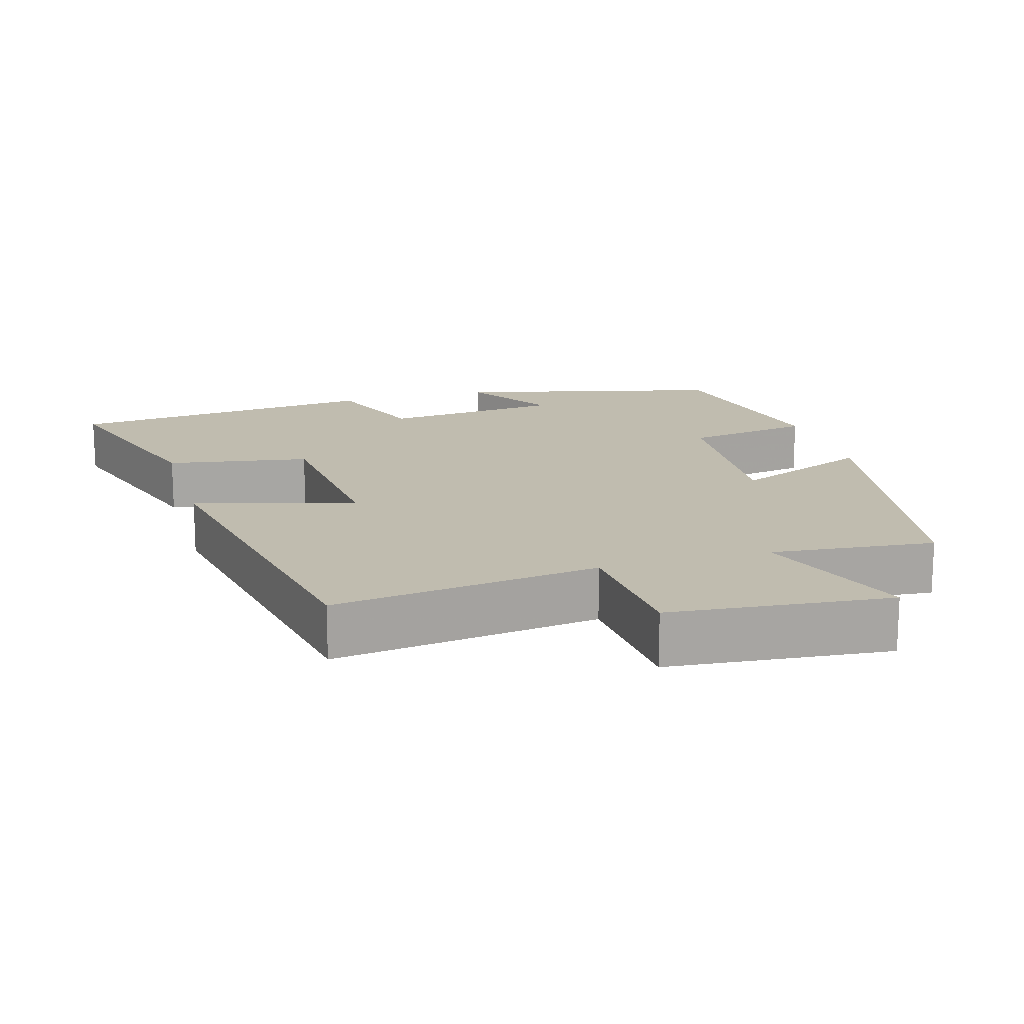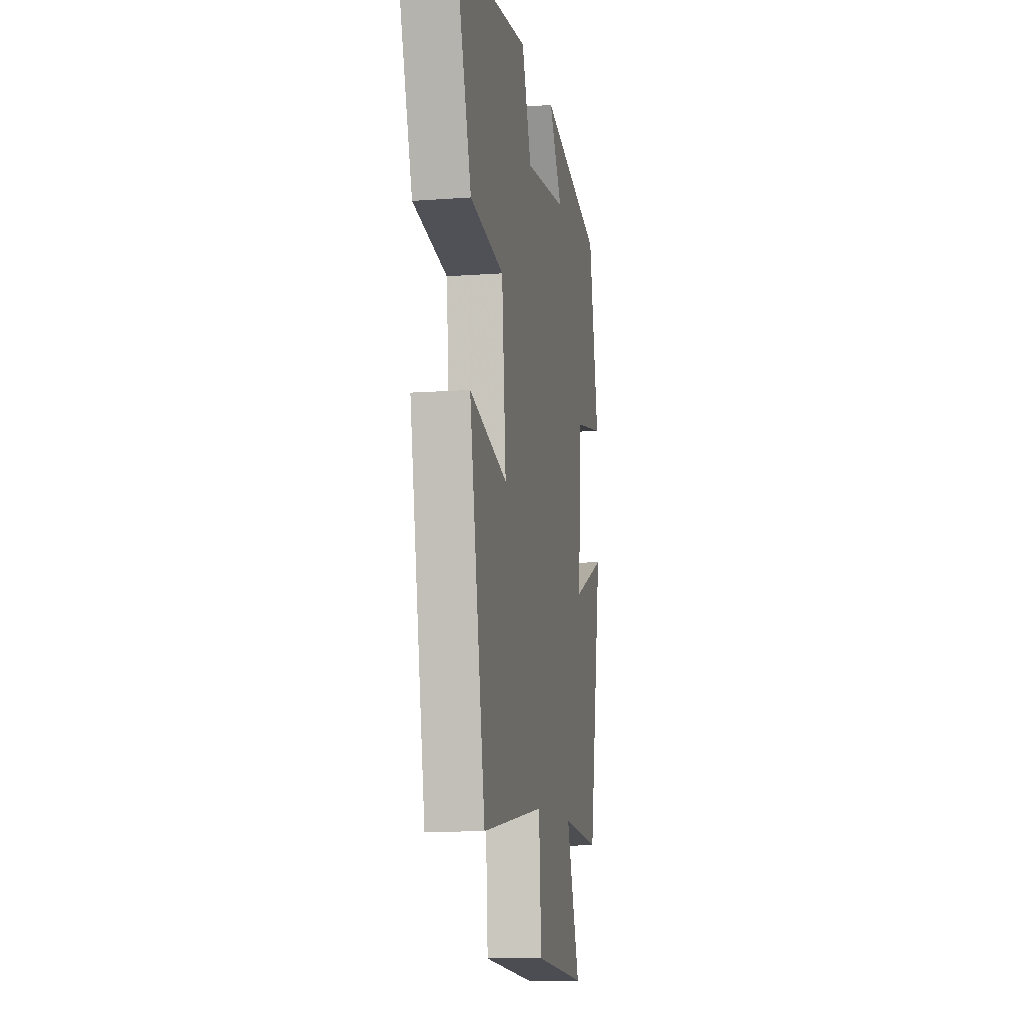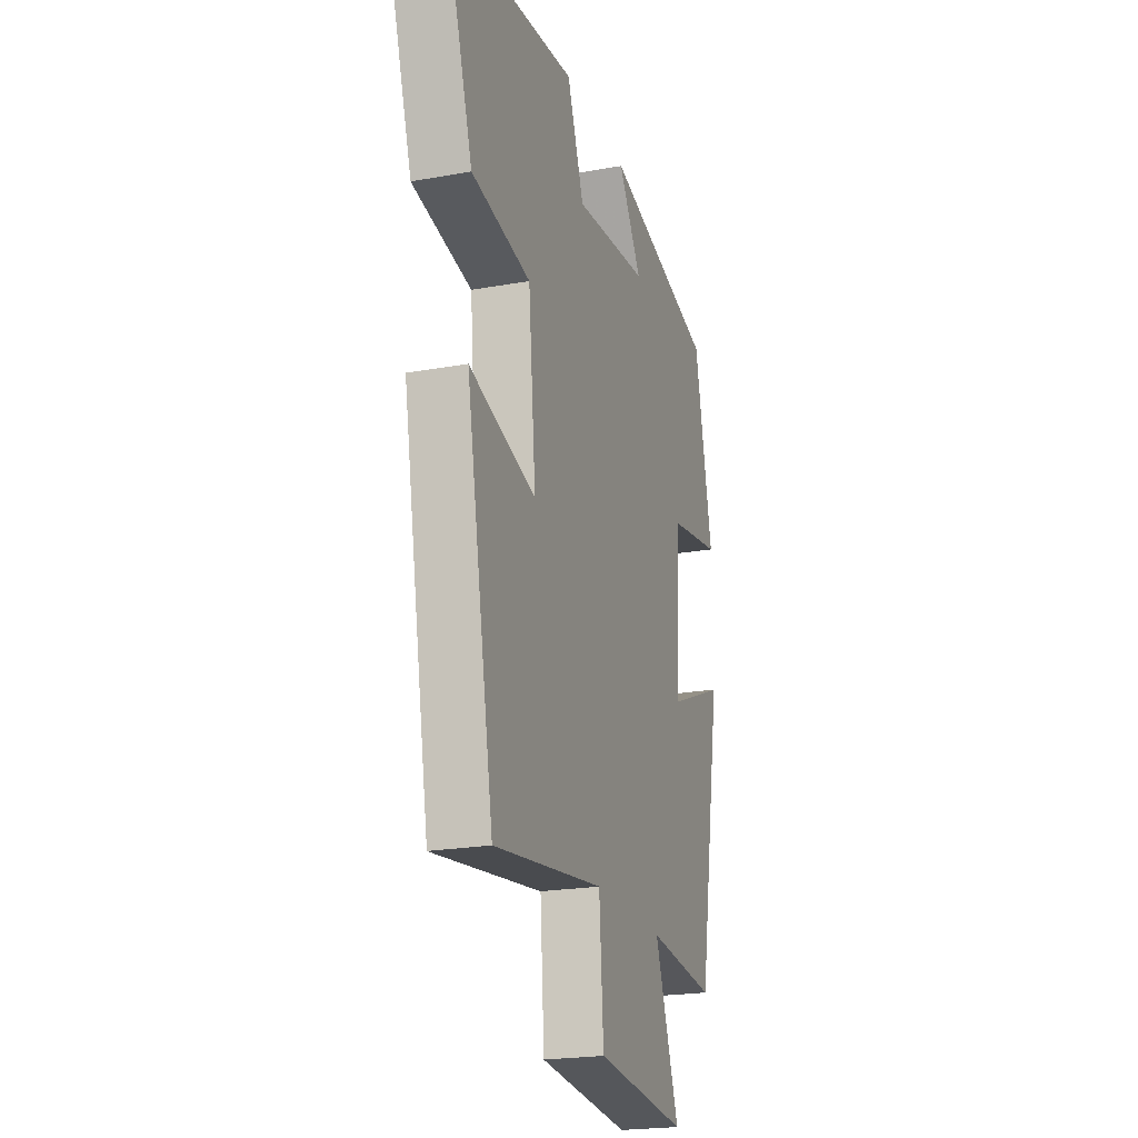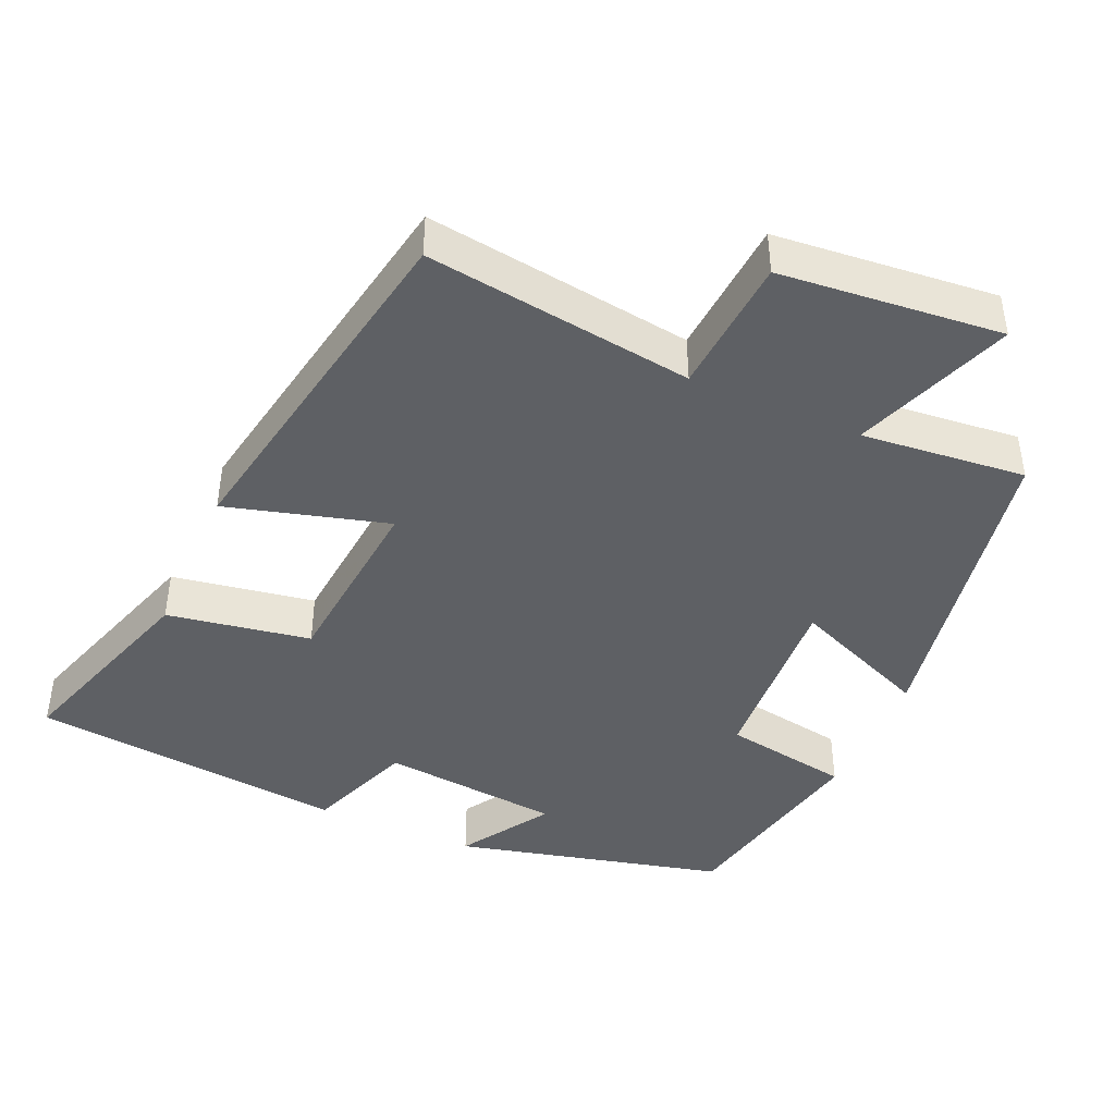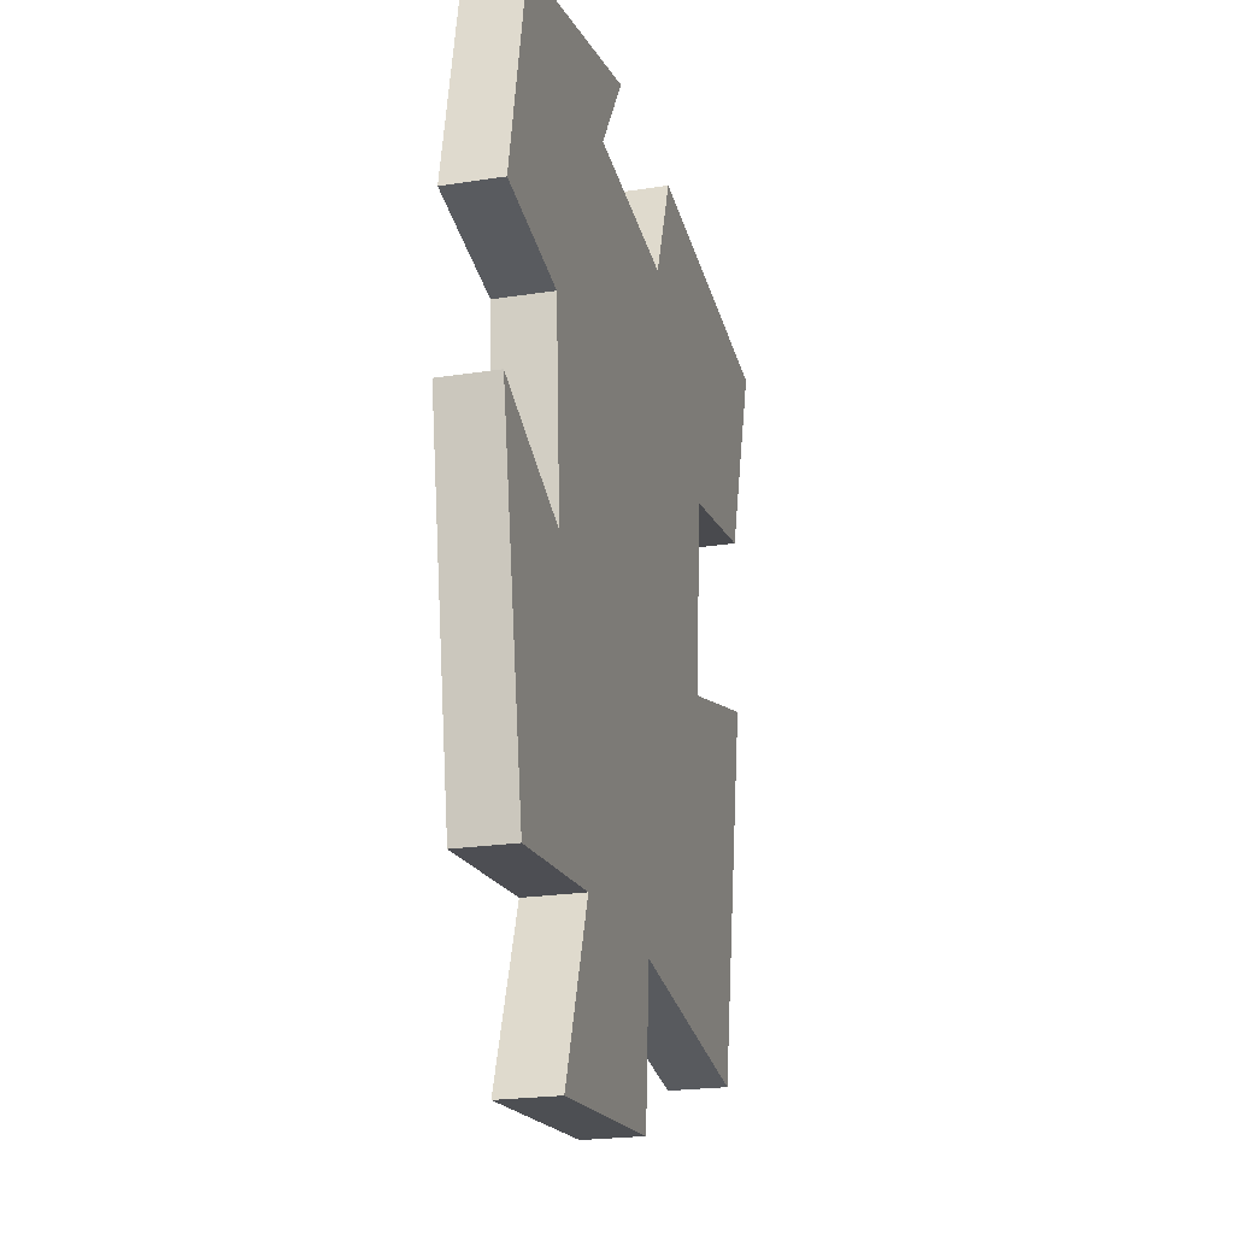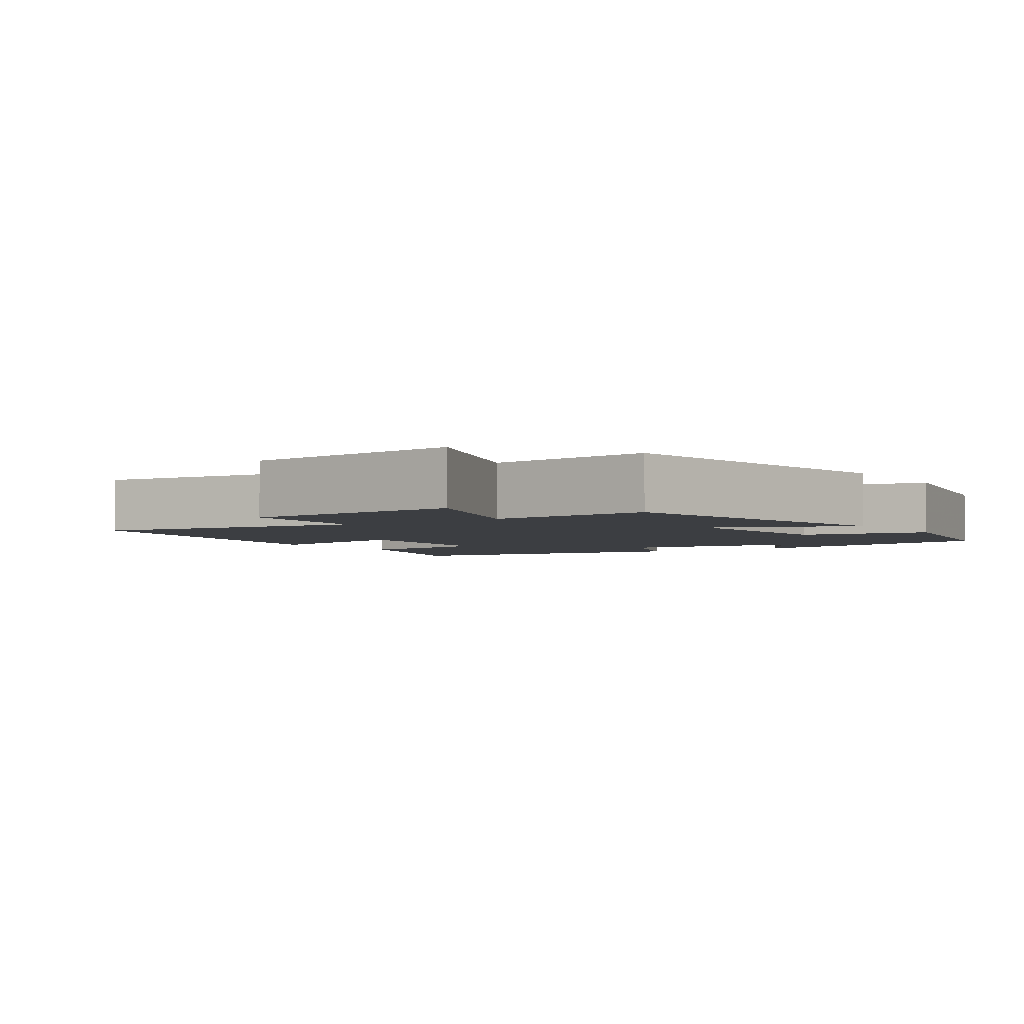
<metadata>
{"format":"obj","ext":"obj","renderer":"f3d","projection":"perspective","resolution":1024,"background":"white","views":[{"elev":16.3,"azim":163.8,"up":"+Y"},{"elev":-11.1,"azim":100.4,"up":"+Z"},{"elev":-21.8,"azim":107.7,"up":"+Z"},{"elev":-43.0,"azim":156.3,"up":"+Y"},{"elev":-22.8,"azim":-75.2,"up":"+Z"},{"elev":-3.3,"azim":-146.0,"up":"+Y"}]}
</metadata>
<code>
v -0.422 0.07 -0.522
v -0.5 0.07 -0.084
v -0.309 0.07 -0.164
v -0.325 0.07 0.094
v -0.5 0.07 0.124
v -0.441 0.07 0.409
v -0.07 0.07 0.5
v -0.148 0.07 0.377
v 0.1 0.07 0.351
v 0.156 0.07 0.5
v 0.59 0.07 0.453
v 0.5 0.07 0.174
v 0.303 0.07 0.141
v 0.279 0.07 -0.117
v 0.5 0.07 -0.056
v 0.409 0.07 -0.551
v 0.042 0.07 -0.5
v 0.028 0.07 -0.69
v -0.276 0.07 -0.718
v -0.196 0.07 -0.5
v -0.422 0 -0.522
v -0.5 0 -0.084
v -0.309 0 -0.164
v -0.325 0 0.094
v -0.5 0 0.124
v -0.441 0 0.409
v -0.07 0 0.5
v -0.148 0 0.377
v 0.1 0 0.351
v 0.156 0 0.5
v 0.59 0 0.453
v 0.5 0 0.174
v 0.303 0 0.141
v 0.279 0 -0.117
v 0.5 0 -0.056
v 0.409 0 -0.551
v 0.042 0 -0.5
v 0.028 0 -0.69
v -0.276 0 -0.718
v -0.196 0 -0.5
f 17 18 19 20
f 14 15 16 17
f 13 14 17 20
f 11 12 13
f 10 11 13
f 9 10 13
f 8 9 13 20
f 5 6 7 8
f 4 5 8
f 3 4 8 20
f 1 2 3 20
f 40 39 38 37
f 37 36 35 34
f 40 37 34 33
f 33 32 31
f 33 31 30
f 33 30 29
f 40 33 29 28
f 28 27 26 25
f 28 25 24
f 40 28 24 23
f 40 23 22 21
f 1 21 22 2
f 2 22 23 3
f 3 23 24 4
f 4 24 25 5
f 5 25 26 6
f 6 26 27 7
f 7 27 28 8
f 8 28 29 9
f 9 29 30 10
f 10 30 31 11
f 11 31 32 12
f 12 32 33 13
f 13 33 34 14
f 14 34 35 15
f 15 35 36 16
f 16 36 37 17
f 17 37 38 18
f 18 38 39 19
f 19 39 40 20
f 20 40 21 1

</code>
